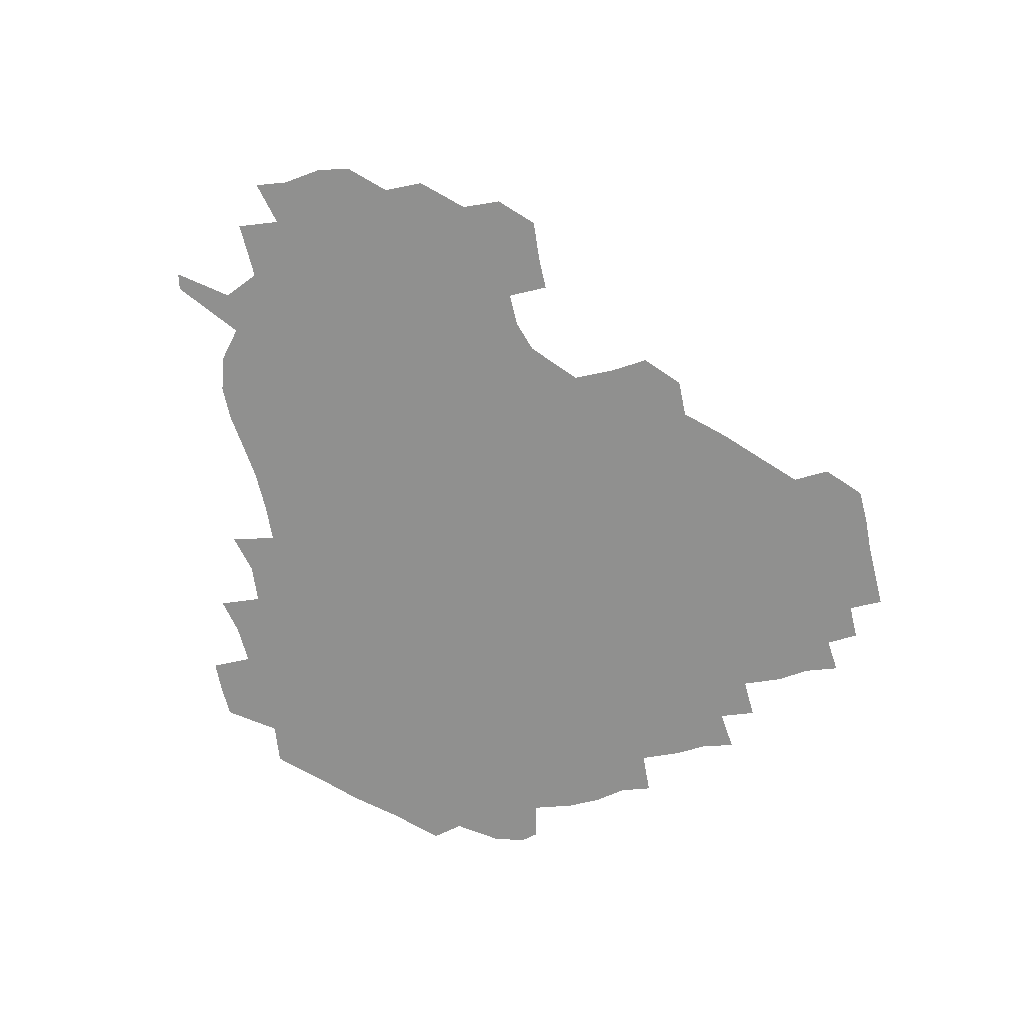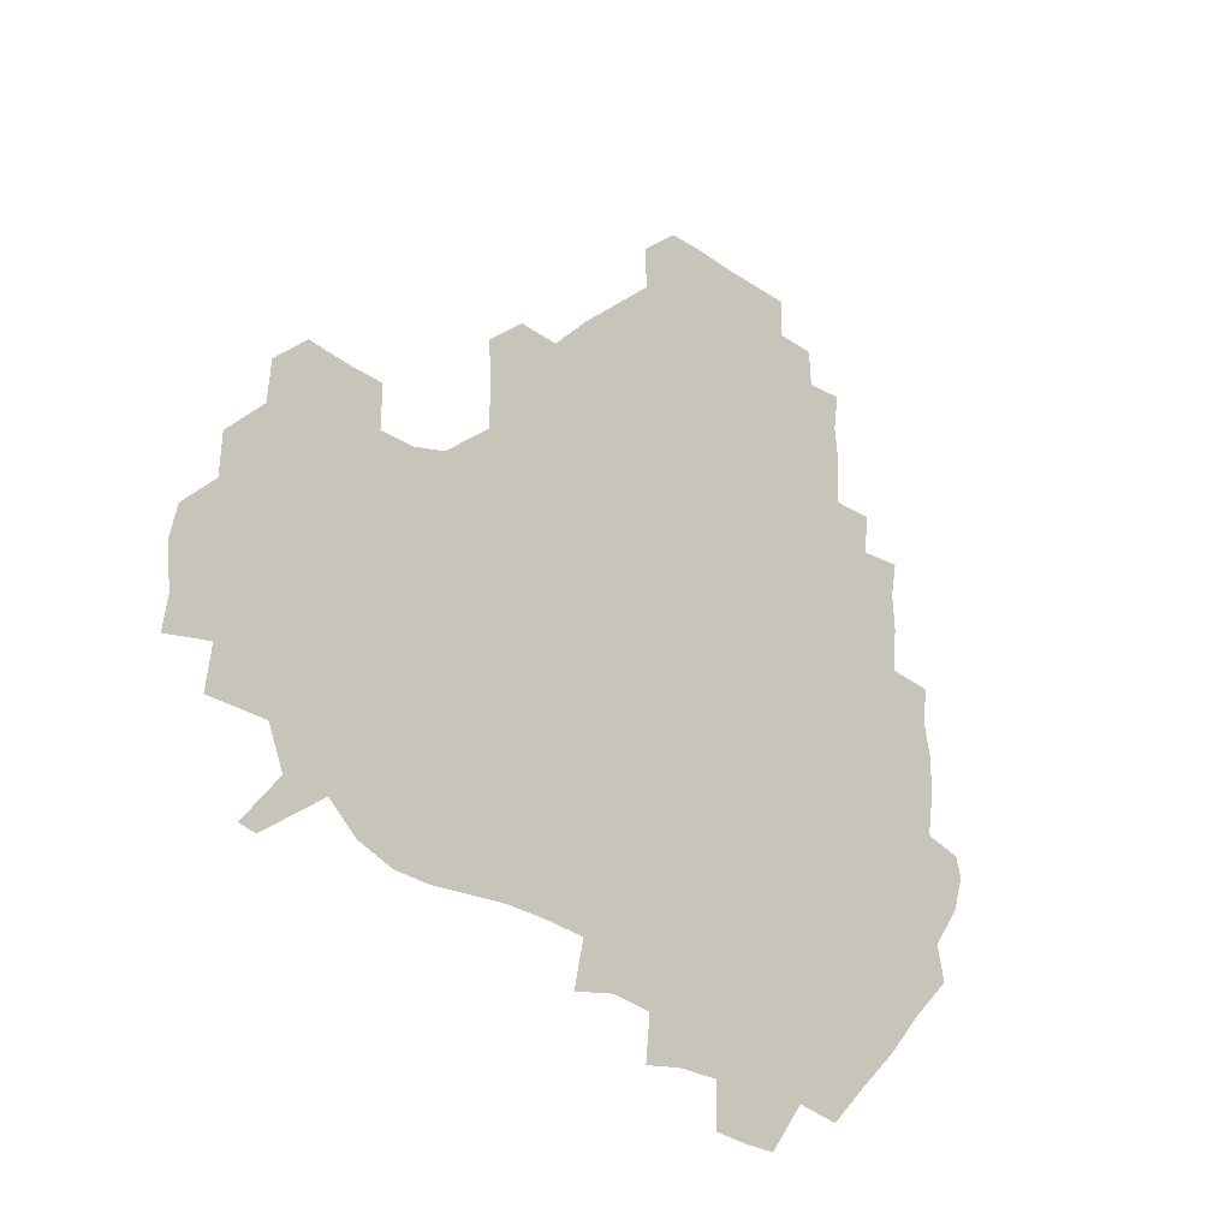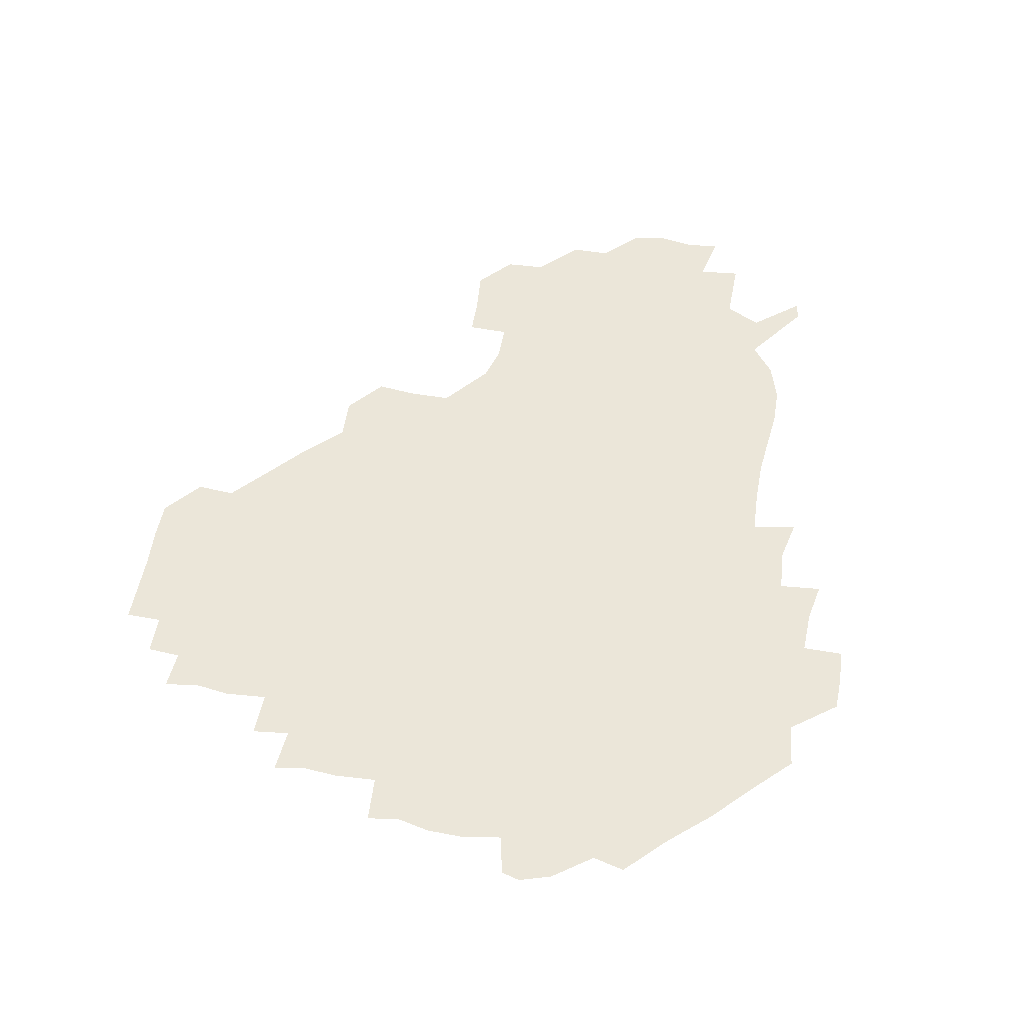
<metadata>
{"format":"obj","ext":"obj","renderer":"f3d","projection":"perspective","resolution":1024,"background":"white","views":[{"elev":-65.6,"azim":103.9,"up":"+Z"},{"elev":-26.6,"azim":133.1,"up":"+Y"},{"elev":57.6,"azim":-78.7,"up":"+Z"}]}
</metadata>
<code>
v 240.7 185.3 0
v 236.2 198.9 0
v 238.2 206.8 0
v 249.8 155.1 0
v 252.8 168.7 0
v 253.8 182.1 0
v 255.2 196 0
v 254.2 210.6 0
v 251.1 228.3 0
v 251.2 243.1 0
v 253.8 256.5 0
v 251.6 270.3 0
v 267.1 138.1 0
v 271.5 152.9 0
v 272.7 167 0
v 273.7 181.3 0
v 270.8 196.2 0
v 271 210.5 0
v 271.4 225.6 0
v 273 240.9 0
v 271.8 256.1 0
v 270.3 271.6 0
v 268.9 289.4 0
v 269.7 303.6 0
v 266.9 317.4 0
v 282.5 120.7 0
v 286.2 136.9 0
v 289.4 152.3 0
v 289.8 166.7 0
v 287.9 181.2 0
v 287.1 196 0
v 287.5 210.6 0
v 286.1 225.7 0
v 287.6 240.3 0
v 288.2 255 0
v 287.3 270 0
v 286.1 286 0
v 285.8 301.1 0
v 285.1 315.7 0
v 283 331.4 0
v 299.2 104.8 0
v 301.5 121.8 0
v 303 137.4 0
v 303.9 152.1 0
v 304 166.5 0
v 303.2 181 0
v 303 195.7 0
v 302.3 210.6 0
v 302.5 225.5 0
v 301.7 240.4 0
v 303.3 254.6 0
v 302.7 269.5 0
v 301.8 285.2 0
v 300.1 301.4 0
v 301.1 315.7 0
v 300.8 331 0
v 299.1 348.6 0
v 300.6 362.4 0
v 298.5 377.5 0
v 315 89.03 0
v 316.2 106.2 0
v 317.1 122.1 0
v 317.4 137.1 0
v 318.1 152.1 0
v 318.2 166.5 0
v 317.9 181 0
v 317.4 195.7 0
v 317.6 210.4 0
v 318 225.2 0
v 318 239.9 0
v 317.3 255 0
v 316.7 270.4 0
v 316.6 285.3 0
v 316.2 300.5 0
v 314.9 316.6 0
v 316.5 330.7 0
v 316.6 345.8 0
v 316.2 360.8 0
v 313.9 376.2 0
v 314.6 390.3 0
v 332.9 91.53 0
v 332.2 107.4 0
v 332.1 122.4 0
v 332.3 137.5 0
v 332.3 152 0
v 332.5 166.6 0
v 332.5 181.1 0
v 332.6 195.7 0
v 332 210.5 0
v 332.2 225.2 0
v 332.6 239.7 0
v 331.5 255.2 0
v 332.8 269.1 0
v 331.7 285.1 0
v 330.8 301 0
v 331.3 315.8 0
v 331.5 330.6 0
v 331.2 345.9 0
v 331.2 360.8 0
v 330.9 375.7 0
v 330.4 390.4 0
v 330.3 405.5 0
v 347.6 72.23 0
v 346.7 91.59 0
v 346.5 107.6 0
v 347 123.6 0
v 346.9 137.9 0
v 346.8 152.1 0
v 346.8 166.7 0
v 346.8 181.2 0
v 347.1 195.7 0
v 347 210.4 0
v 347.2 225 0
v 347 240 0
v 347.5 254.2 0
v 347 269.5 0
v 346.2 285.9 0
v 346.4 300.5 0
v 346.2 315.7 0
v 346.4 330.5 0
v 346.2 345.7 0
v 346 360.9 0
v 346.7 375.3 0
v 345.3 391.1 0
v 345.8 405.4 0
v 361.2 72.13 0
v 360.7 92.63 0
v 361 108 0
v 361.2 123.9 0
v 361.2 137.7 0
v 361.1 151.9 0
v 361.1 166.5 0
v 361.2 181.2 0
v 361.3 195.9 0
v 361.5 210.6 0
v 361.5 225.4 0
v 361.5 240.1 0
v 361.8 254.6 0
v 362.1 268.6 0
v 360.7 286.2 0
v 360.7 302.1 0
v 361.1 315.9 0
v 361 331.2 0
v 361.3 345.7 0
v 361.1 360.8 0
v 361.4 375.3 0
v 361.1 390.6 0
v 361.1 405.3 0
v 375.4 73.07 0
v 375 90.36 0
v 375.3 108.1 0
v 375 124.5 0
v 375.5 137.8 0
v 375.6 152 0
v 375.7 166.5 0
v 375.8 181.2 0
v 375.9 195.9 0
v 376.1 210.7 0
v 376.1 225.6 0
v 376.1 240.2 0
v 376.9 254.1 0
v 376.6 269 0
v 376.1 284.5 0
v 375.4 302 0
v 375.8 316.6 0
v 375.9 331.3 0
v 376.1 345.6 0
v 376.1 360.5 0
v 376.1 375.5 0
v 376.1 390.8 0
v 376 406 0
v 392.2 90.12 0
v 390.2 108.2 0
v 390.4 122.6 0
v 389.9 137.9 0
v 389.8 152.5 0
v 390.3 166.6 0
v 390.3 181.4 0
v 390.4 196 0
v 390.8 211 0
v 390.7 225.8 0
v 391 240.1 0
v 391.1 254.5 0
v 391.1 269.8 0
v 390.9 285.3 0
v 390.6 300.9 0
v 390.3 317.4 0
v 390.7 331.6 0
v 391 346.1 0
v 391 360.8 0
v 391.1 376.2 0
v 391.1 390.8 0
v 391.1 405.7 0
v 408.2 87.25 0
v 406.3 105.1 0
v 405.2 122.3 0
v 404.7 137.4 0
v 404.8 152 0
v 404.5 167.3 0
v 404.3 181.9 0
v 404.8 196.3 0
v 404.5 211 0
v 405.3 225.7 0
v 405.4 240.3 0
v 405.4 254.4 0
v 405.7 269.1 0
v 405.8 284.2 0
v 405.7 299.9 0
v 406 315.3 0
v 405.9 330.6 0
v 405.9 346 0
v 406.2 362 0
v 405.9 376.2 0
v 406.5 392.1 0
v 423 106.9 0
v 421 122.2 0
v 420.3 136.8 0
v 419 152.7 0
v 419.4 166.9 0
v 419.8 181.5 0
v 420 196.2 0
v 419.7 211.1 0
v 419.7 225.8 0
v 420.3 240.5 0
v 419.7 254.7 0
v 420 269 0
v 420.4 284.5 0
v 420.4 299 0
v 420.8 316.1 0
v 421 331.2 0
v 421.1 346.6 0
v 421.1 362 0
v 440.6 103.2 0
v 436.7 121.9 0
v 434.3 137.8 0
v 434 152.4 0
v 433.8 167 0
v 434.1 181.6 0
v 434.6 196.2 0
v 434.8 210.9 0
v 434.1 226 0
v 434.4 240.5 0
v 434.4 255 0
v 434.6 269.5 0
v 435.1 284.7 0
v 435.3 299.7 0
v 435.5 314.6 0
v 436.1 331 0
v 436.5 347.8 0
v 454.4 123.2 0
v 451.4 137.2 0
v 450.5 151.7 0
v 449 167 0
v 449.4 181.3 0
v 450.9 195.8 0
v 448.5 211.8 0
v 448.5 226.1 0
v 448.7 240.6 0
v 449 255.1 0
v 449.3 269.7 0
v 449.5 284.3 0
v 449.9 299.4 0
v 450.9 315.6 0
v 451.9 331.5 0
v 470.8 123.4 0
v 467.6 137.1 0
v 465.6 151.9 0
v 466.3 166 0
v 465.2 181.3 0
v 466.1 195.6 0
v 464.6 211.3 0
v 463.8 226.1 0
v 464 240.7 0
v 463.9 255.4 0
v 463.2 269.5 0
v 464.4 284.3 0
v 465.5 300.2 0
v 465.7 315.5 0
v 468.2 332.1 0
v 486.9 122 0
v 481.4 138.1 0
v 482.1 151.4 0
v 480.7 166.4 0
v 481.6 180.8 0
v 480.7 195.8 0
v 480.1 210.9 0
v 478.2 226.2 0
v 478.4 240.6 0
v 479.6 255.3 0
v 480.5 270.2 0
v 482.6 285 0
v 482 302.8 0
v 483.3 318.9 0
v 502.4 120.6 0
v 496.5 137.7 0
v 497 151.1 0
v 495.5 166.5 0
v 496.2 180.7 0
v 494.6 196.5 0
v 494.1 211.2 0
v 493.3 225.9 0
v 494.7 240.4 0
v 496.1 254.6 0
v 501.8 268.5 0
v 517.4 121.2 0
v 511.7 137.9 0
v 510.3 152.5 0
v 510 167 0
v 509.1 182.1 0
v 508.6 197 0
v 507.8 211.5 0
v 506.2 225.8 0
v 507.7 239.2 0
v 509.6 252.6 0
v 515.2 264.6 0
v 532.2 126.3 0
v 528.3 138.7 0
v 525 153.2 0
v 524.3 167.2 0
v 523.7 181.7 0
v 524 196.4 0
v 522.4 211.6 0
v 522.1 225.4 0
v 520.9 238.9 0
v 521.9 250.7 0
v 529.5 264.6 0
v 529.3 281.7 0
v 543.6 136.2 0
v 543.2 142.2 0
v 540.3 153.9 0
v 539 167.5 0
v 536.7 182.3 0
v 537 196.2 0
v 538.7 210.3 0
v 536.9 224.6 0
v 538.1 238.7 0
v 539.4 252.4 0
v 540.9 266.9 0
v 543.5 282 0
v 569.5 116.8 0
v 550.8 140.9 0
v 555.2 152.1 0
v 554.6 167.2 0
v 554.5 181.1 0
v 556.2 195.5 0
v 556.1 210.4 0
v 555.5 225.4 0
v 557.8 240.1 0
v 554.7 254.4 0
v 556.4 268.2 0
v 560.5 283.6 0
v 576.3 118.2 0
v 561.1 137.5 0
v 567.5 152.4 0
v 570.6 167.3 0
v 569.6 181.1 0
v 569.8 195.2 0
v 570.3 210.4 0
v 571.7 225.1 0
v 573.4 239.2 0
v 575.6 254.4 0
v 574.3 270.6 0
v 591.5 152.5 0
v 589.3 169.7 0
v 586.1 182.2 0
v 582.8 195.8 0
v 587.4 208.1 0
v 591.7 222 0
v 591 238.3 0
v 608 165.7 0
v 606.1 178.8 0
v 608 195.1 0
v 605.2 208.3 0
f 5 6 1
f 1 6 2
f 6 7 2
f 2 7 3
f 7 8 3
f 13 14 4
f 4 14 5
f 14 15 5
f 5 15 6
f 15 16 6
f 6 16 7
f 16 17 7
f 7 17 8
f 17 18 8
f 8 18 9
f 18 19 9
f 9 19 10
f 19 20 10
f 10 20 11
f 20 21 11
f 11 21 12
f 21 22 12
f 26 27 13
f 13 27 14
f 27 28 14
f 14 28 15
f 28 29 15
f 15 29 16
f 29 30 16
f 16 30 17
f 30 31 17
f 17 31 18
f 31 32 18
f 18 32 19
f 32 33 19
f 19 33 20
f 33 34 20
f 20 34 21
f 34 35 21
f 21 35 22
f 35 36 22
f 22 36 23
f 36 37 23
f 23 37 24
f 37 38 24
f 24 38 25
f 38 39 25
f 41 42 26
f 26 42 27
f 42 43 27
f 27 43 28
f 43 44 28
f 28 44 29
f 44 45 29
f 29 45 30
f 45 46 30
f 30 46 31
f 46 47 31
f 31 47 32
f 47 48 32
f 32 48 33
f 48 49 33
f 33 49 34
f 49 50 34
f 34 50 35
f 50 51 35
f 35 51 36
f 51 52 36
f 36 52 37
f 52 53 37
f 37 53 38
f 53 54 38
f 38 54 39
f 54 55 39
f 39 55 40
f 55 56 40
f 60 61 41
f 41 61 42
f 61 62 42
f 42 62 43
f 62 63 43
f 43 63 44
f 63 64 44
f 44 64 45
f 64 65 45
f 45 65 46
f 65 66 46
f 46 66 47
f 66 67 47
f 47 67 48
f 67 68 48
f 48 68 49
f 68 69 49
f 49 69 50
f 69 70 50
f 50 70 51
f 70 71 51
f 51 71 52
f 71 72 52
f 52 72 53
f 72 73 53
f 53 73 54
f 73 74 54
f 54 74 55
f 74 75 55
f 55 75 56
f 75 76 56
f 56 76 57
f 76 77 57
f 57 77 58
f 77 78 58
f 58 78 59
f 78 79 59
f 60 81 61
f 81 82 61
f 61 82 62
f 82 83 62
f 62 83 63
f 83 84 63
f 63 84 64
f 84 85 64
f 64 85 65
f 85 86 65
f 65 86 66
f 86 87 66
f 66 87 67
f 87 88 67
f 67 88 68
f 88 89 68
f 68 89 69
f 89 90 69
f 69 90 70
f 90 91 70
f 70 91 71
f 91 92 71
f 71 92 72
f 92 93 72
f 72 93 73
f 93 94 73
f 73 94 74
f 94 95 74
f 74 95 75
f 95 96 75
f 75 96 76
f 96 97 76
f 76 97 77
f 97 98 77
f 77 98 78
f 98 99 78
f 78 99 79
f 99 100 79
f 79 100 80
f 100 101 80
f 103 104 81
f 81 104 82
f 104 105 82
f 82 105 83
f 105 106 83
f 83 106 84
f 106 107 84
f 84 107 85
f 107 108 85
f 85 108 86
f 108 109 86
f 86 109 87
f 109 110 87
f 87 110 88
f 110 111 88
f 88 111 89
f 111 112 89
f 89 112 90
f 112 113 90
f 90 113 91
f 113 114 91
f 91 114 92
f 114 115 92
f 92 115 93
f 115 116 93
f 93 116 94
f 116 117 94
f 94 117 95
f 117 118 95
f 95 118 96
f 118 119 96
f 96 119 97
f 119 120 97
f 97 120 98
f 120 121 98
f 98 121 99
f 121 122 99
f 99 122 100
f 122 123 100
f 100 123 101
f 123 124 101
f 101 124 102
f 124 125 102
f 103 126 104
f 126 127 104
f 104 127 105
f 127 128 105
f 105 128 106
f 128 129 106
f 106 129 107
f 129 130 107
f 107 130 108
f 130 131 108
f 108 131 109
f 131 132 109
f 109 132 110
f 132 133 110
f 110 133 111
f 133 134 111
f 111 134 112
f 134 135 112
f 112 135 113
f 135 136 113
f 113 136 114
f 136 137 114
f 114 137 115
f 137 138 115
f 115 138 116
f 138 139 116
f 116 139 117
f 139 140 117
f 117 140 118
f 140 141 118
f 118 141 119
f 141 142 119
f 119 142 120
f 142 143 120
f 120 143 121
f 143 144 121
f 121 144 122
f 144 145 122
f 122 145 123
f 145 146 123
f 123 146 124
f 146 147 124
f 124 147 125
f 147 148 125
f 126 149 127
f 149 150 127
f 127 150 128
f 150 151 128
f 128 151 129
f 151 152 129
f 129 152 130
f 152 153 130
f 130 153 131
f 153 154 131
f 131 154 132
f 154 155 132
f 132 155 133
f 155 156 133
f 133 156 134
f 156 157 134
f 134 157 135
f 157 158 135
f 135 158 136
f 158 159 136
f 136 159 137
f 159 160 137
f 137 160 138
f 160 161 138
f 138 161 139
f 161 162 139
f 139 162 140
f 162 163 140
f 140 163 141
f 163 164 141
f 141 164 142
f 164 165 142
f 142 165 143
f 165 166 143
f 143 166 144
f 166 167 144
f 144 167 145
f 167 168 145
f 145 168 146
f 168 169 146
f 146 169 147
f 169 170 147
f 147 170 148
f 170 171 148
f 150 172 151
f 172 173 151
f 151 173 152
f 173 174 152
f 152 174 153
f 174 175 153
f 153 175 154
f 175 176 154
f 154 176 155
f 176 177 155
f 155 177 156
f 177 178 156
f 156 178 157
f 178 179 157
f 157 179 158
f 179 180 158
f 158 180 159
f 180 181 159
f 159 181 160
f 181 182 160
f 160 182 161
f 182 183 161
f 161 183 162
f 183 184 162
f 162 184 163
f 184 185 163
f 163 185 164
f 185 186 164
f 164 186 165
f 186 187 165
f 165 187 166
f 187 188 166
f 166 188 167
f 188 189 167
f 167 189 168
f 189 190 168
f 168 190 169
f 190 191 169
f 169 191 170
f 191 192 170
f 170 192 171
f 192 193 171
f 172 194 173
f 194 195 173
f 173 195 174
f 195 196 174
f 174 196 175
f 196 197 175
f 175 197 176
f 197 198 176
f 176 198 177
f 198 199 177
f 177 199 178
f 199 200 178
f 178 200 179
f 200 201 179
f 179 201 180
f 201 202 180
f 180 202 181
f 202 203 181
f 181 203 182
f 203 204 182
f 182 204 183
f 204 205 183
f 183 205 184
f 205 206 184
f 184 206 185
f 206 207 185
f 185 207 186
f 207 208 186
f 186 208 187
f 208 209 187
f 187 209 188
f 209 210 188
f 188 210 189
f 210 211 189
f 189 211 190
f 211 212 190
f 190 212 191
f 212 213 191
f 191 213 192
f 213 214 192
f 192 214 193
f 195 215 196
f 215 216 196
f 196 216 197
f 216 217 197
f 197 217 198
f 217 218 198
f 198 218 199
f 218 219 199
f 199 219 200
f 219 220 200
f 200 220 201
f 220 221 201
f 201 221 202
f 221 222 202
f 202 222 203
f 222 223 203
f 203 223 204
f 223 224 204
f 204 224 205
f 224 225 205
f 205 225 206
f 225 226 206
f 206 226 207
f 226 227 207
f 207 227 208
f 227 228 208
f 208 228 209
f 228 229 209
f 209 229 210
f 229 230 210
f 210 230 211
f 230 231 211
f 211 231 212
f 231 232 212
f 212 232 213
f 215 233 216
f 233 234 216
f 216 234 217
f 234 235 217
f 217 235 218
f 235 236 218
f 218 236 219
f 236 237 219
f 219 237 220
f 237 238 220
f 220 238 221
f 238 239 221
f 221 239 222
f 239 240 222
f 222 240 223
f 240 241 223
f 223 241 224
f 241 242 224
f 224 242 225
f 242 243 225
f 225 243 226
f 243 244 226
f 226 244 227
f 244 245 227
f 227 245 228
f 245 246 228
f 228 246 229
f 246 247 229
f 229 247 230
f 247 248 230
f 230 248 231
f 248 249 231
f 231 249 232
f 234 250 235
f 250 251 235
f 235 251 236
f 251 252 236
f 236 252 237
f 252 253 237
f 237 253 238
f 253 254 238
f 238 254 239
f 254 255 239
f 239 255 240
f 255 256 240
f 240 256 241
f 256 257 241
f 241 257 242
f 257 258 242
f 242 258 243
f 258 259 243
f 243 259 244
f 259 260 244
f 244 260 245
f 260 261 245
f 245 261 246
f 261 262 246
f 246 262 247
f 262 263 247
f 247 263 248
f 263 264 248
f 248 264 249
f 250 265 251
f 265 266 251
f 251 266 252
f 266 267 252
f 252 267 253
f 267 268 253
f 253 268 254
f 268 269 254
f 254 269 255
f 269 270 255
f 255 270 256
f 270 271 256
f 256 271 257
f 271 272 257
f 257 272 258
f 272 273 258
f 258 273 259
f 273 274 259
f 259 274 260
f 274 275 260
f 260 275 261
f 275 276 261
f 261 276 262
f 276 277 262
f 262 277 263
f 277 278 263
f 263 278 264
f 278 279 264
f 265 280 266
f 280 281 266
f 266 281 267
f 281 282 267
f 267 282 268
f 282 283 268
f 268 283 269
f 283 284 269
f 269 284 270
f 284 285 270
f 270 285 271
f 285 286 271
f 271 286 272
f 286 287 272
f 272 287 273
f 287 288 273
f 273 288 274
f 288 289 274
f 274 289 275
f 289 290 275
f 275 290 276
f 290 291 276
f 276 291 277
f 291 292 277
f 277 292 278
f 292 293 278
f 278 293 279
f 280 294 281
f 294 295 281
f 281 295 282
f 295 296 282
f 282 296 283
f 296 297 283
f 283 297 284
f 297 298 284
f 284 298 285
f 298 299 285
f 285 299 286
f 299 300 286
f 286 300 287
f 300 301 287
f 287 301 288
f 301 302 288
f 288 302 289
f 302 303 289
f 289 303 290
f 303 304 290
f 290 304 291
f 294 305 295
f 305 306 295
f 295 306 296
f 306 307 296
f 296 307 297
f 307 308 297
f 297 308 298
f 308 309 298
f 298 309 299
f 309 310 299
f 299 310 300
f 310 311 300
f 300 311 301
f 311 312 301
f 301 312 302
f 312 313 302
f 302 313 303
f 313 314 303
f 303 314 304
f 314 315 304
f 305 316 306
f 316 317 306
f 306 317 307
f 317 318 307
f 307 318 308
f 318 319 308
f 308 319 309
f 319 320 309
f 309 320 310
f 320 321 310
f 310 321 311
f 321 322 311
f 311 322 312
f 322 323 312
f 312 323 313
f 323 324 313
f 313 324 314
f 324 325 314
f 314 325 315
f 325 326 315
f 316 328 317
f 328 329 317
f 317 329 318
f 329 330 318
f 318 330 319
f 330 331 319
f 319 331 320
f 331 332 320
f 320 332 321
f 332 333 321
f 321 333 322
f 333 334 322
f 322 334 323
f 334 335 323
f 323 335 324
f 335 336 324
f 324 336 325
f 336 337 325
f 325 337 326
f 337 338 326
f 326 338 327
f 338 339 327
f 328 340 329
f 340 341 329
f 329 341 330
f 341 342 330
f 330 342 331
f 342 343 331
f 331 343 332
f 343 344 332
f 332 344 333
f 344 345 333
f 333 345 334
f 345 346 334
f 334 346 335
f 346 347 335
f 335 347 336
f 347 348 336
f 336 348 337
f 348 349 337
f 337 349 338
f 349 350 338
f 338 350 339
f 350 351 339
f 340 352 341
f 352 353 341
f 341 353 342
f 353 354 342
f 342 354 343
f 354 355 343
f 343 355 344
f 355 356 344
f 344 356 345
f 356 357 345
f 345 357 346
f 357 358 346
f 346 358 347
f 358 359 347
f 347 359 348
f 359 360 348
f 348 360 349
f 360 361 349
f 349 361 350
f 361 362 350
f 350 362 351
f 354 363 355
f 363 364 355
f 355 364 356
f 364 365 356
f 356 365 357
f 365 366 357
f 357 366 358
f 366 367 358
f 358 367 359
f 367 368 359
f 359 368 360
f 368 369 360
f 360 369 361
f 364 370 365
f 370 371 365
f 365 371 366
f 371 372 366
f 366 372 367
f 372 373 367
f 367 373 368

</code>
